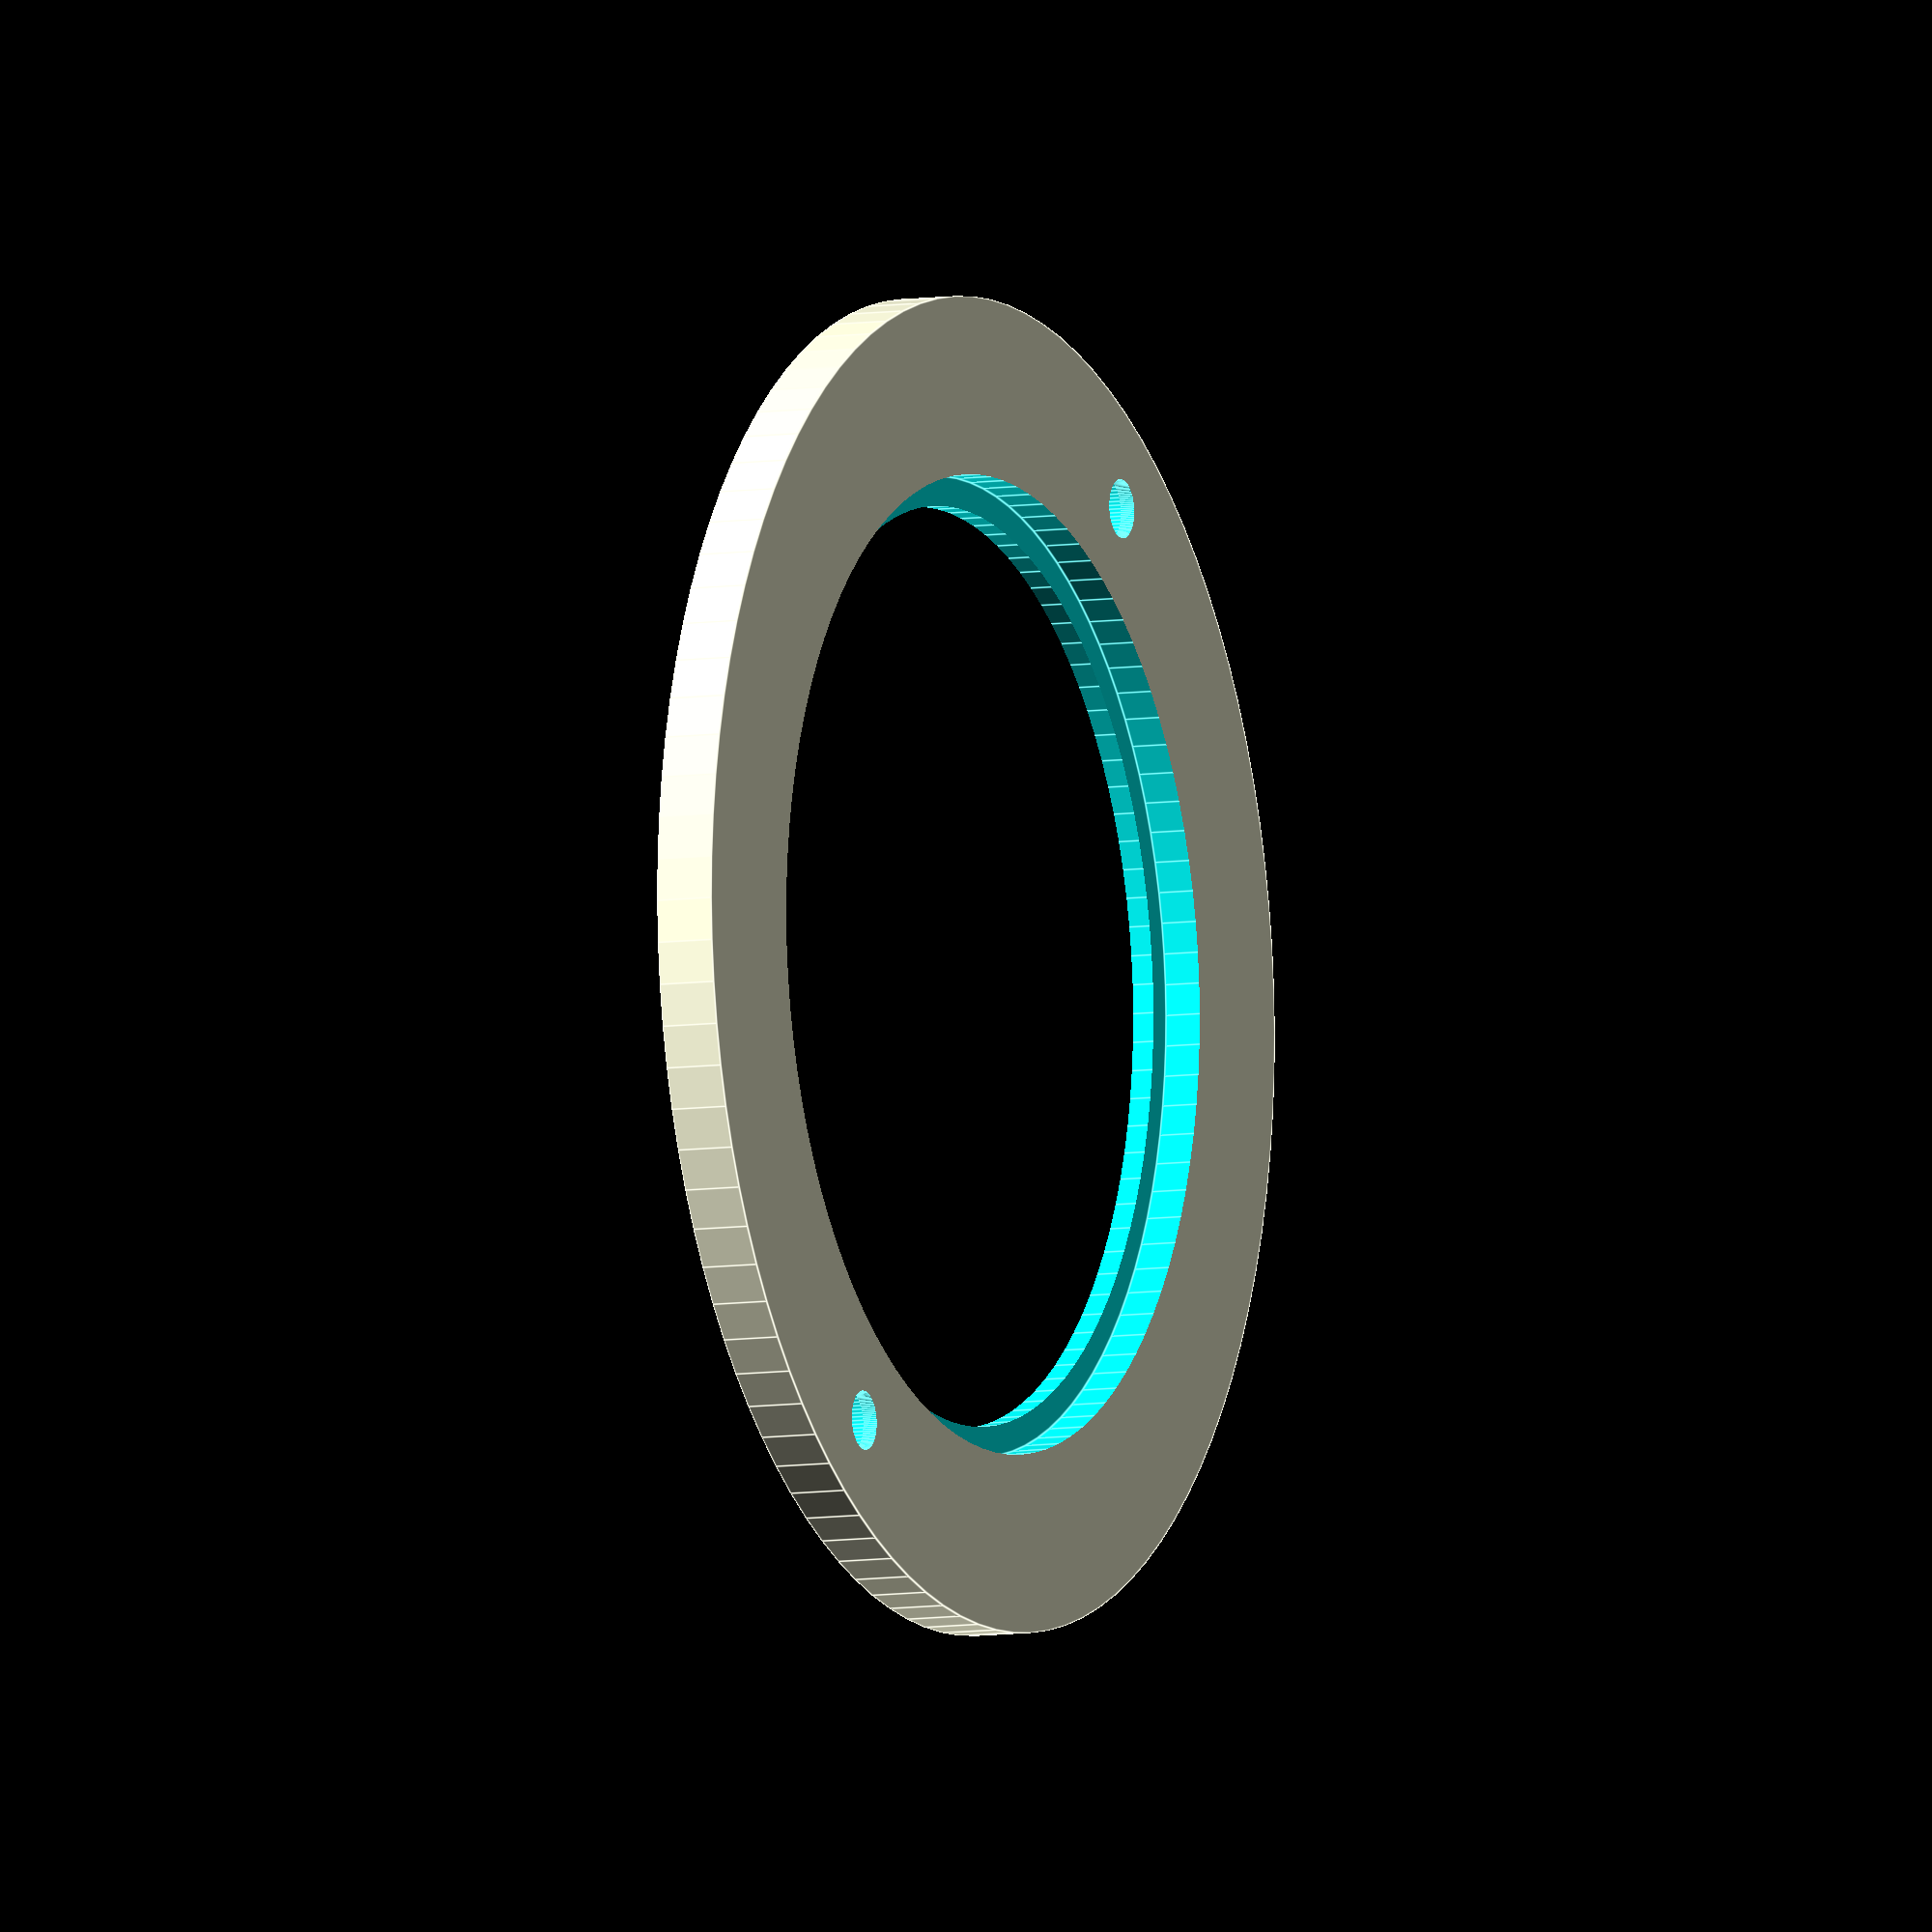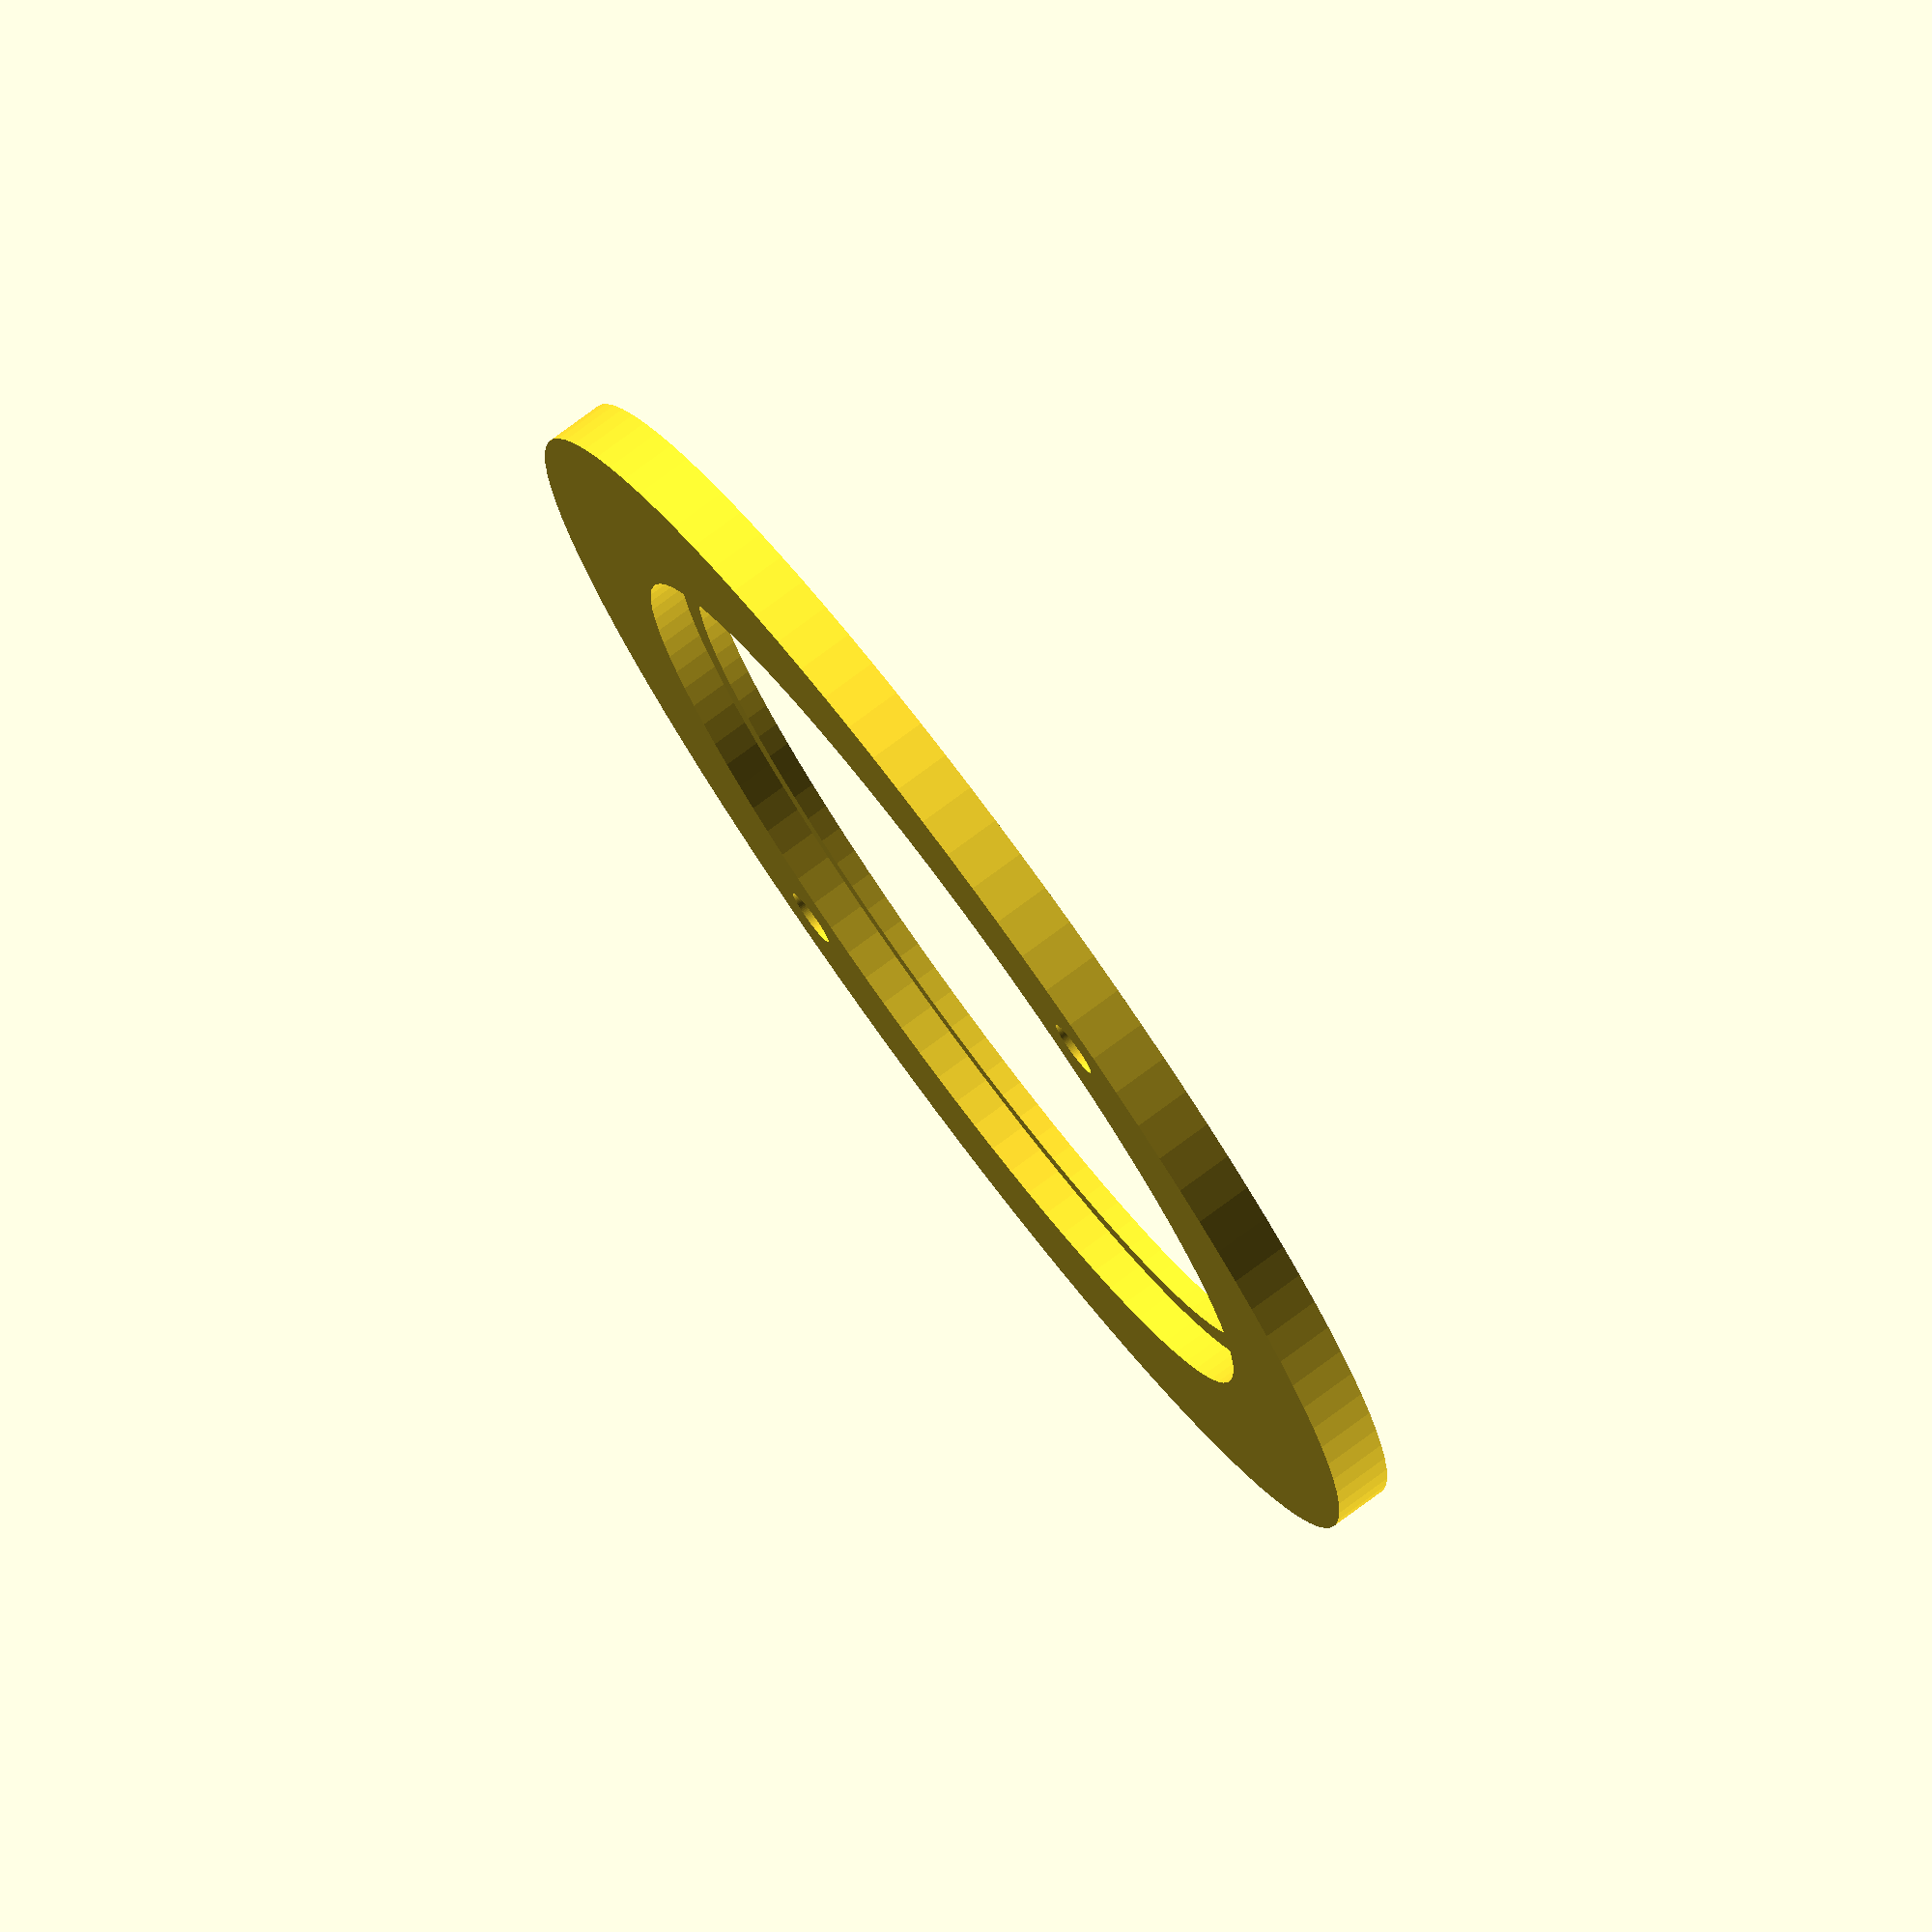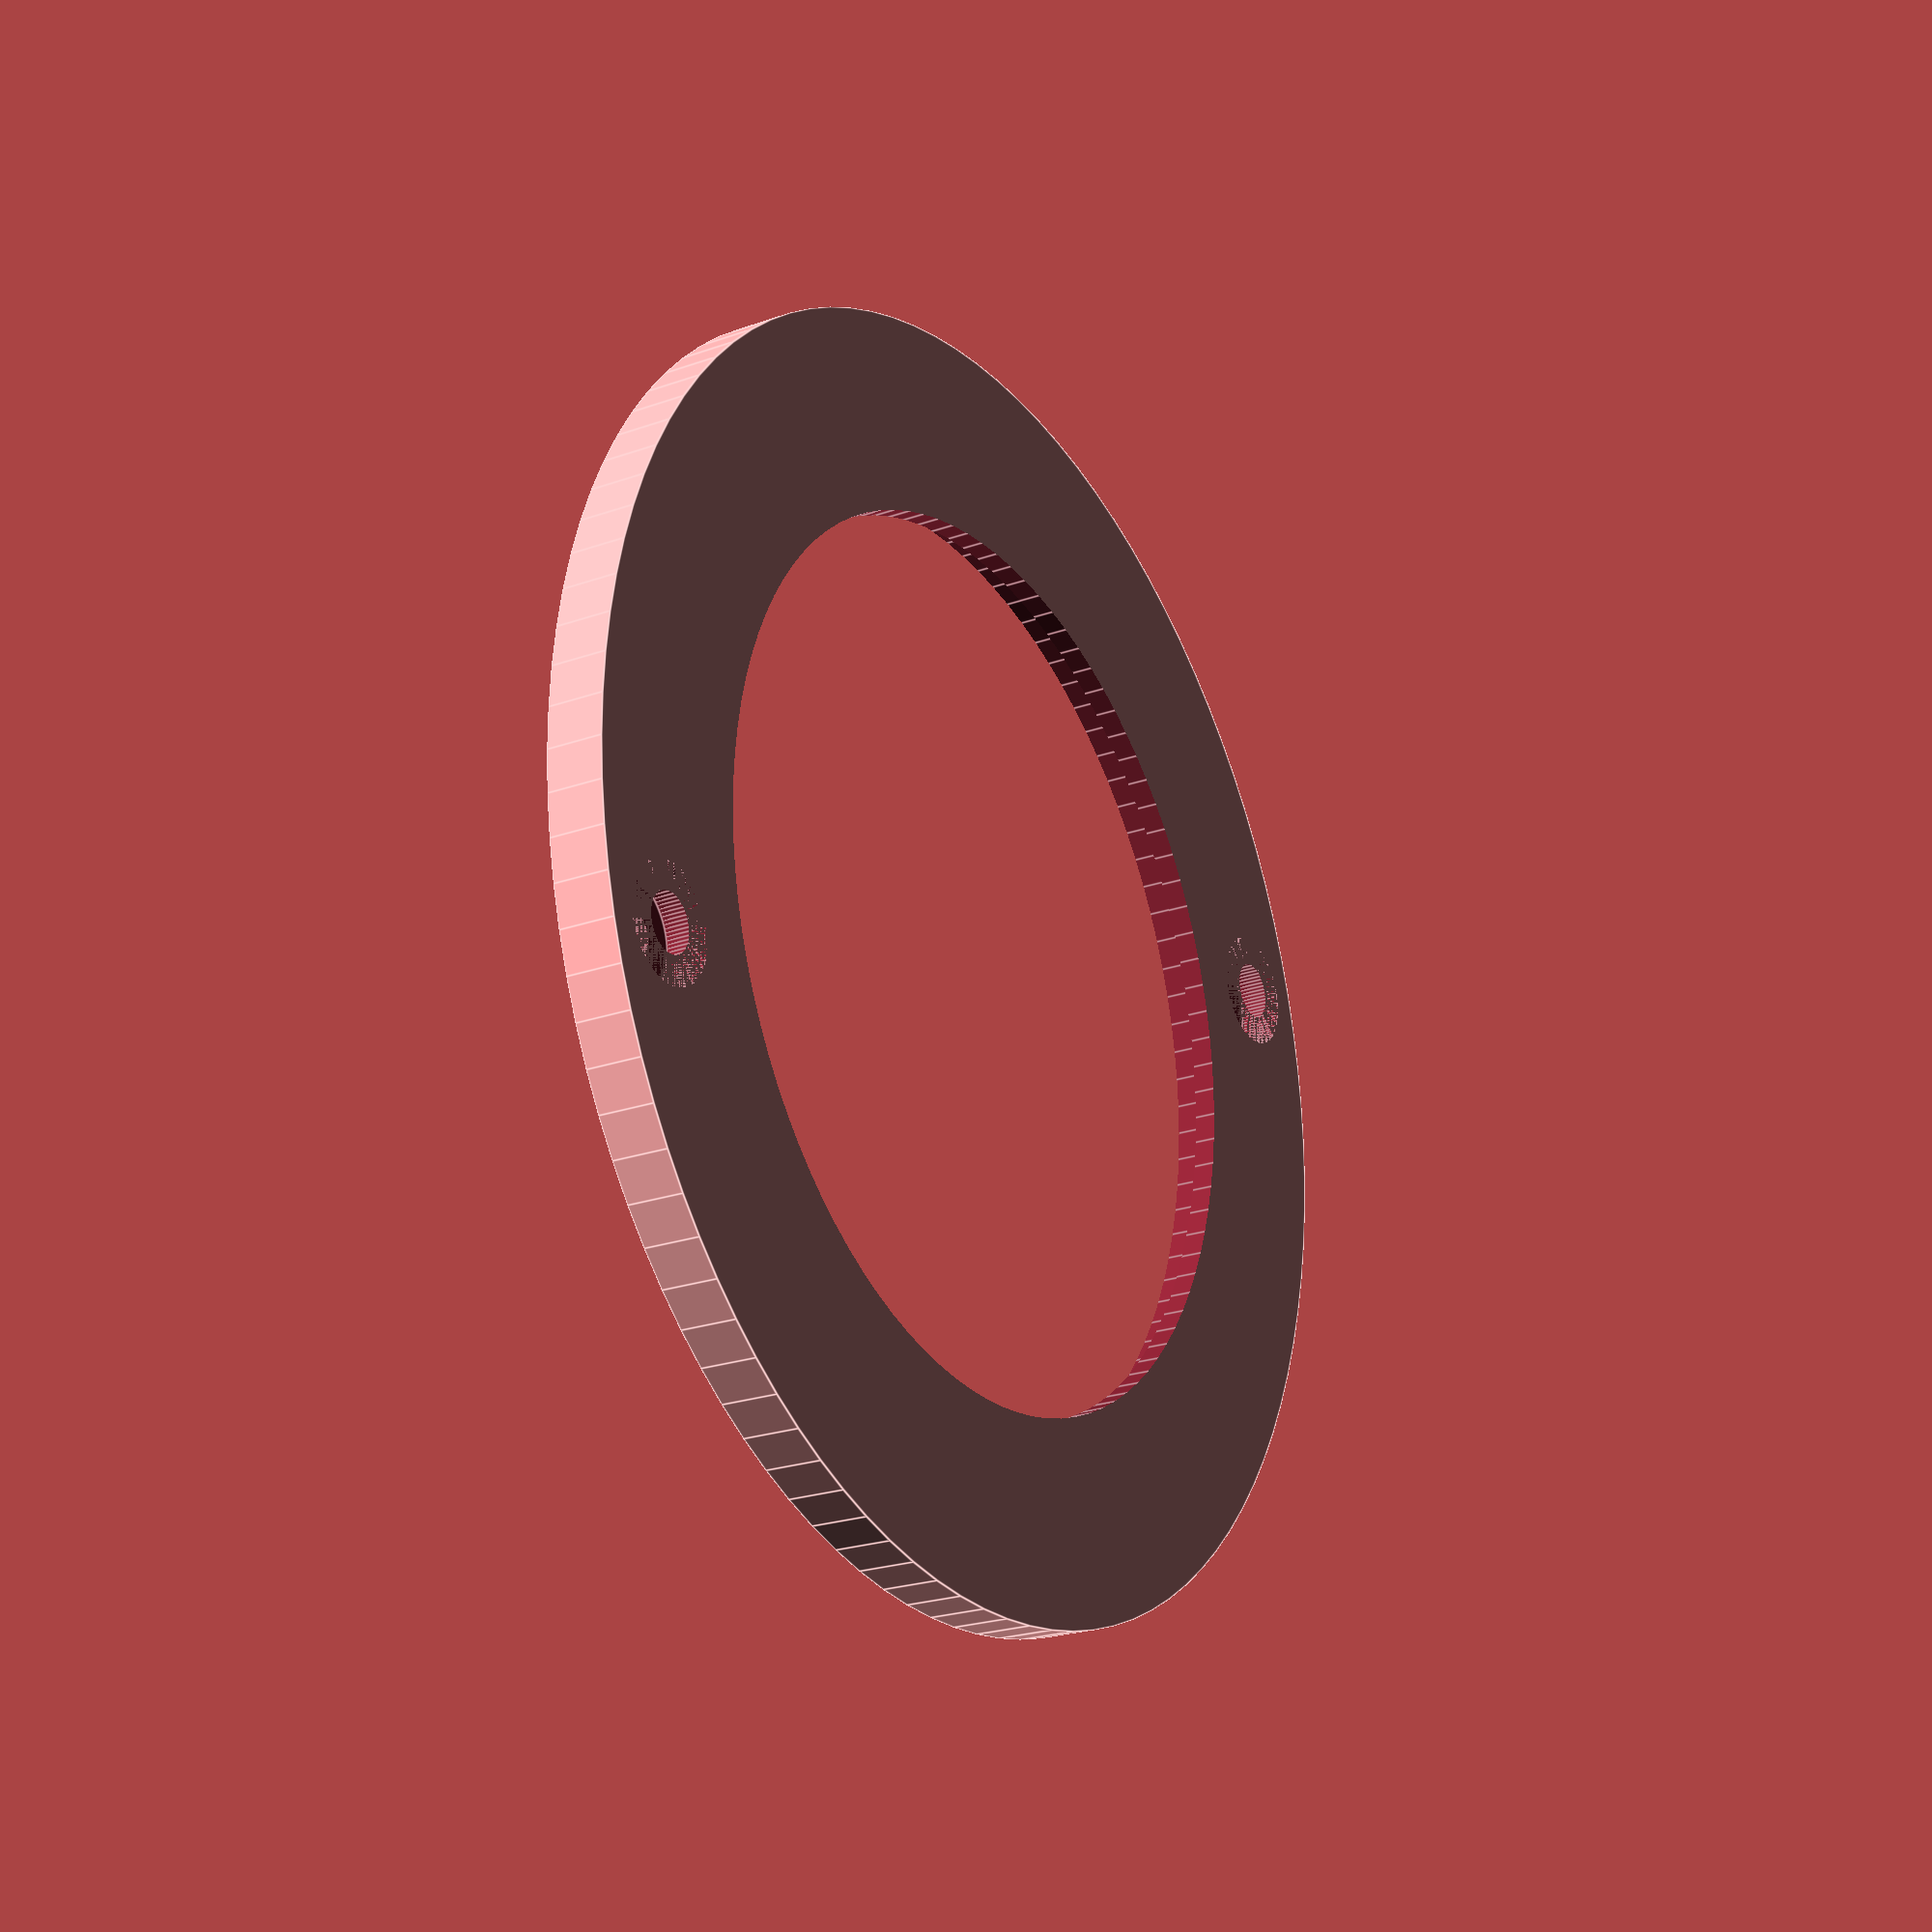
<openscad>
$fn = 100;

outer_cylinder_radius = 45;
outer_cylinder_height = 4;

inner_cylinder1_radius = 33;
inner_cylinder1_height = 5;

inner_cylinder2_radius = 31;
inner_cylinder2_height = 7;

screw1_x = -(outer_cylinder_radius - ((outer_cylinder_radius - inner_cylinder1_radius) / 2));
screw2_x = outer_cylinder_radius - ((outer_cylinder_radius - inner_cylinder1_radius) / 2);

screw_head_radius = 4;
screw_head_height = 3;
screw_height = 7;
screw_radius = 2;

difference()
{
    cylinder(h = outer_cylinder_height, r = outer_cylinder_radius);

    translate([ 0, 0, +1.5 ])
    {
        cylinder(h = inner_cylinder1_height, r = inner_cylinder1_radius);
    }

    translate([ 0, 0, -1 ])
    {
        cylinder(h = inner_cylinder2_height, r = inner_cylinder2_radius);
    }

    translate([ screw1_x, 0, -1 ])
    {
        cylinder(h = screw_height, r = screw_radius);
    }

    translate([ screw1_x, 0, 0 ])
    {
        cylinder(h = screw_head_height, r = screw_head_radius);
    }

    translate([ screw2_x, 0, -1 ])
    {
        cylinder(h = screw_height, r = screw_radius);
    }

    translate([ screw2_x, 0, 0 ])
    {
        cylinder(h = screw_head_height, r = screw_head_radius);
    }
}

</openscad>
<views>
elev=7.0 azim=121.8 roll=294.9 proj=o view=edges
elev=101.7 azim=292.4 roll=126.4 proj=o view=wireframe
elev=203.0 azim=16.6 roll=58.6 proj=p view=edges
</views>
